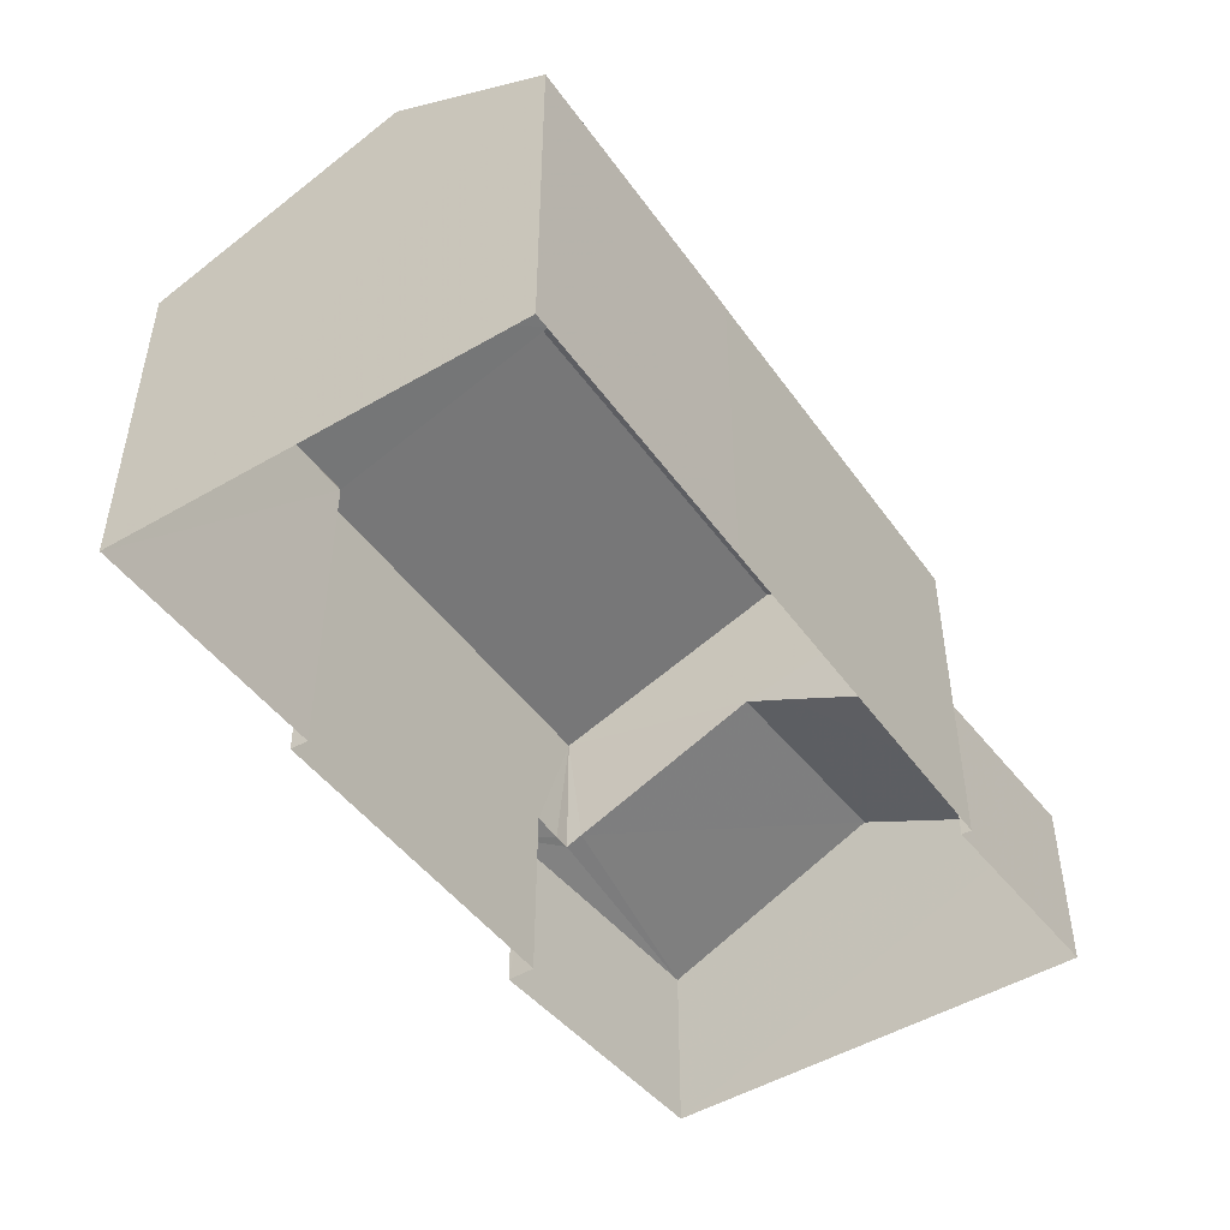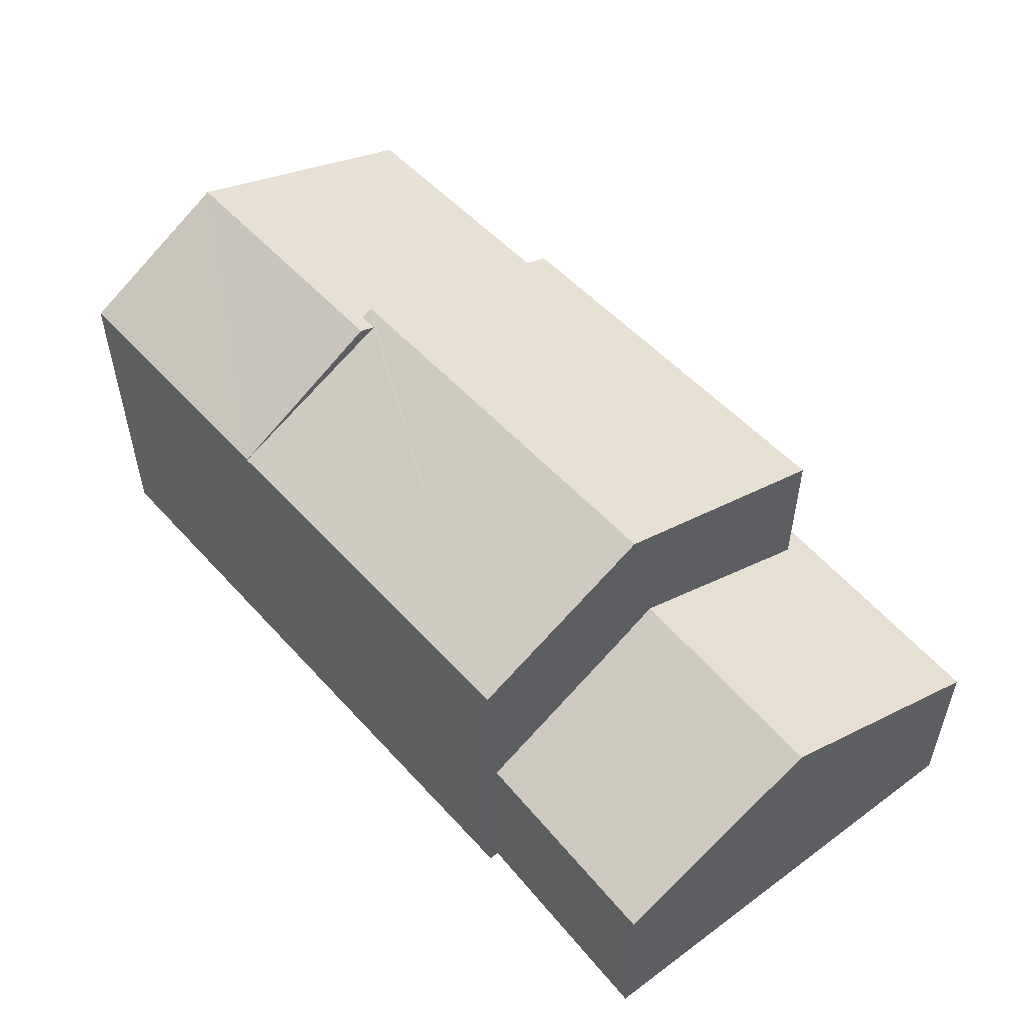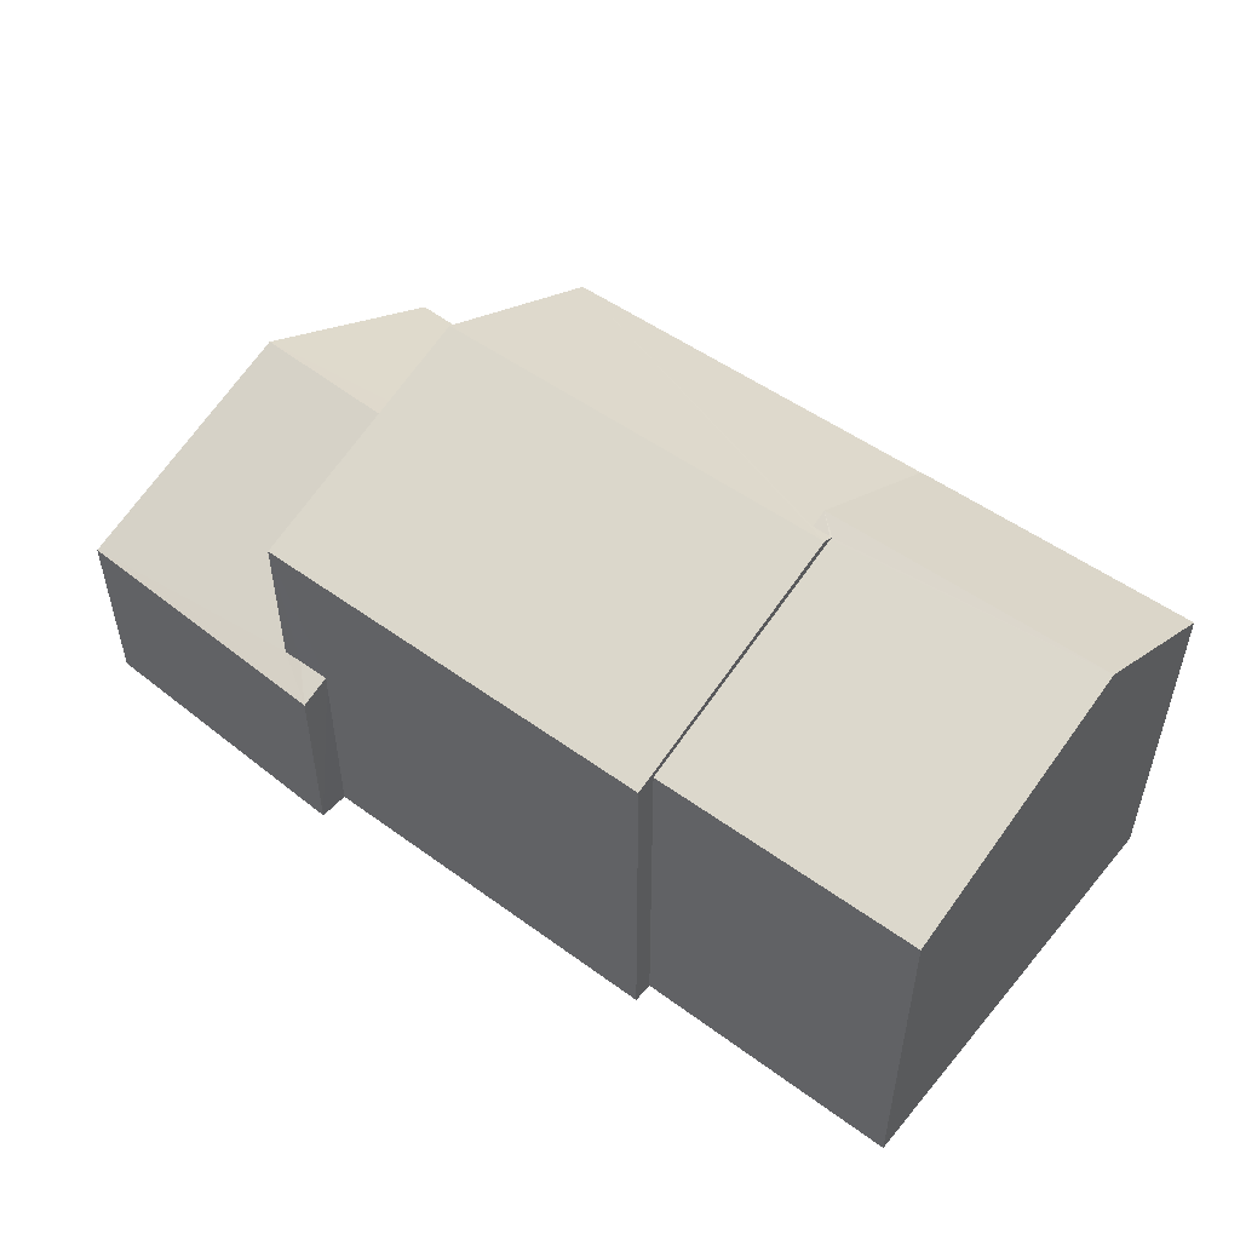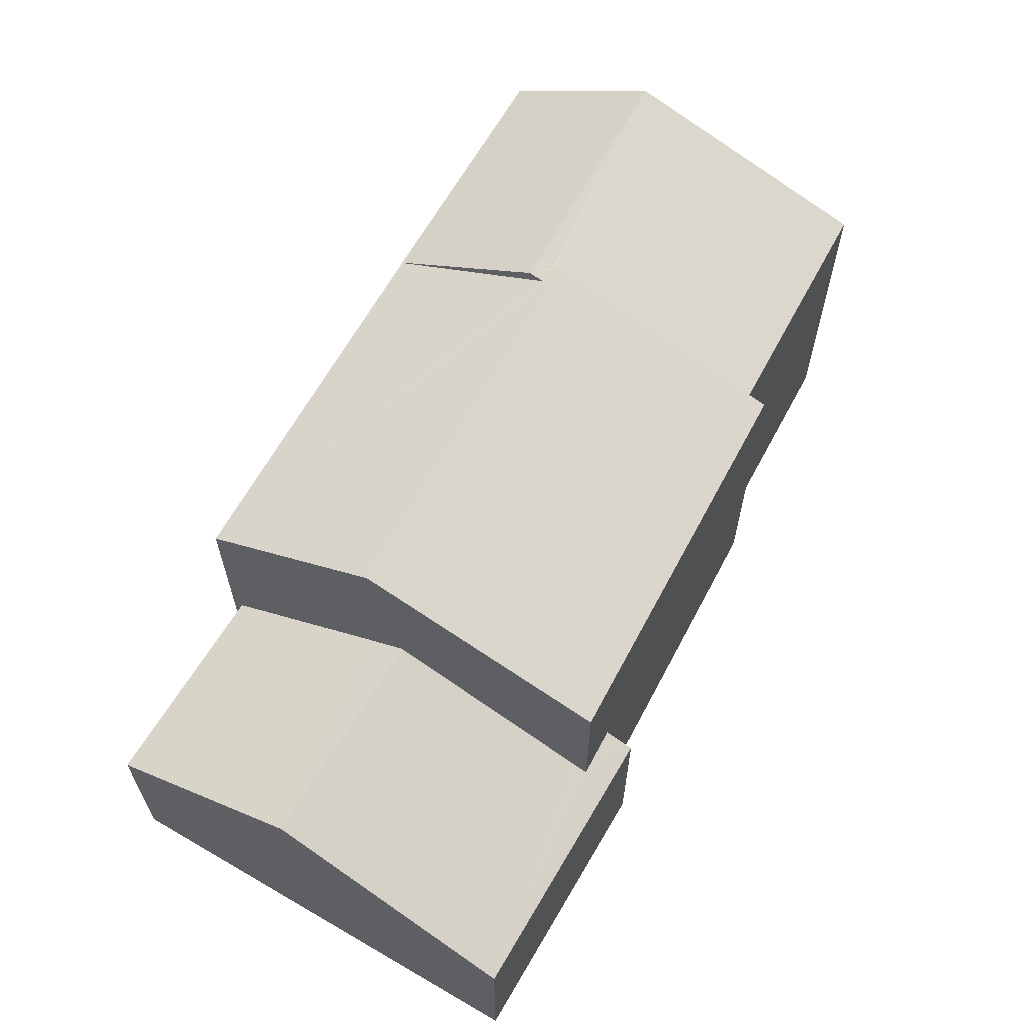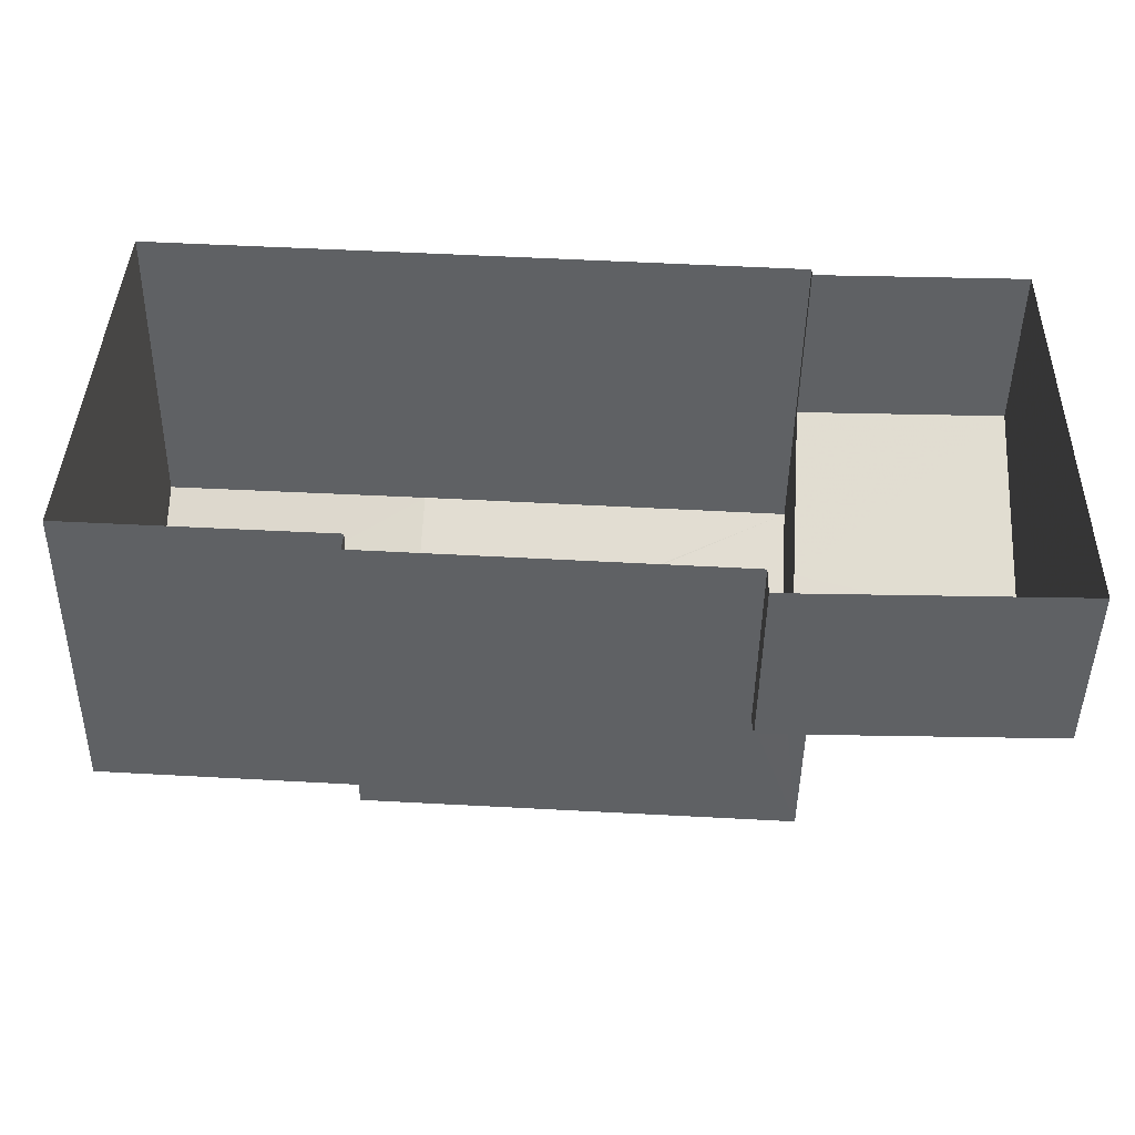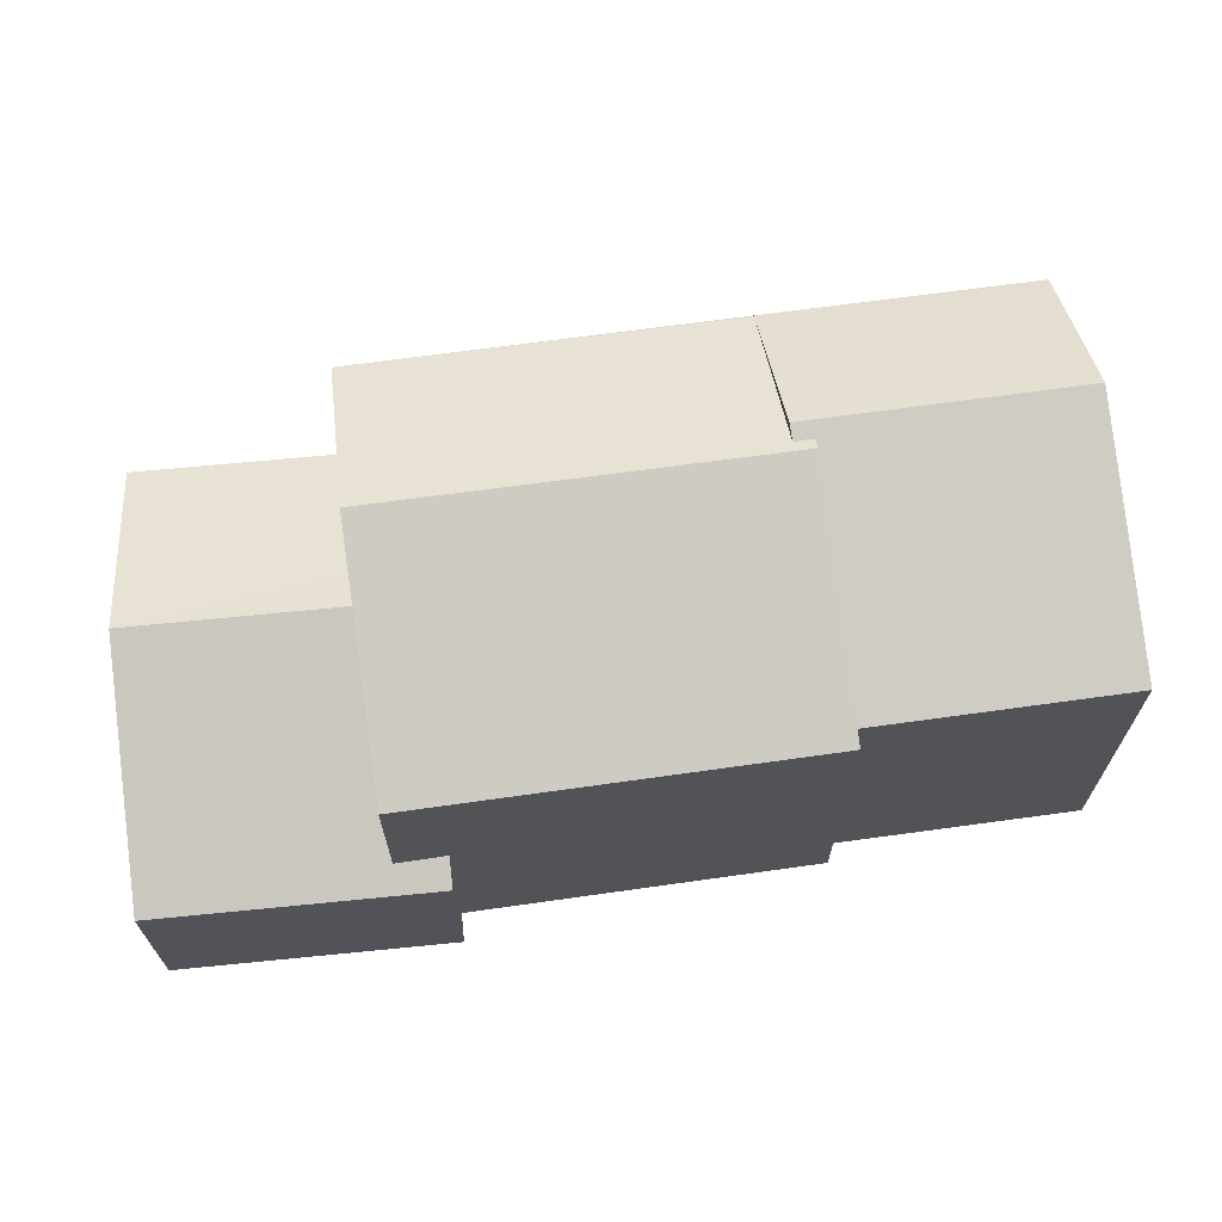
<metadata>
{"format":"obj","ext":"obj","renderer":"f3d","projection":"perspective","resolution":1024,"background":"white","views":[{"elev":-46.2,"azim":126.3,"up":"+Z"},{"elev":52.4,"azim":-127.9,"up":"+Z"},{"elev":50.5,"azim":41.5,"up":"+Z"},{"elev":61.9,"azim":-59.2,"up":"+Z"},{"elev":-46.6,"azim":179.1,"up":"+Y"},{"elev":66.6,"azim":-5.2,"up":"+Z"}]}
</metadata>
<code>
v -8.884e+04 -1.01e+05 1.889
v -8.884e+04 -1.01e+05 1.889
v -8.884e+04 -1.01e+05 1.889
v -8.885e+04 -1.01e+05 1.889
v -8.885e+04 -1.011e+05 1.891
v -8.884e+04 -1.01e+05 1.889
v -8.883e+04 -1.01e+05 1.889
v -8.884e+04 -1.011e+05 1.891
v -8.884e+04 -1.011e+05 1.891
v -8.883e+04 -1.011e+05 1.891
v -8.884e+04 -1.011e+05 1.891
v -8.884e+04 -1.011e+05 1.891
v -8.884e+04 -1.01e+05 7.191
v -8.884e+04 -1.01e+05 8.602
v -8.883e+04 -1.01e+05 8.602
v -8.884e+04 -1.01e+05 8.502
v -8.884e+04 -1.011e+05 7.193
v -8.883e+04 -1.011e+05 7.193
v -8.884e+04 -1.011e+05 7.188
v -8.884e+04 -1.01e+05 8.597
v -8.884e+04 -1.01e+05 8.597
v -8.884e+04 -1.011e+05 7.188
v -8.884e+04 -1.011e+05 5.028
v -8.884e+04 -1.01e+05 6.352
v -8.885e+04 -1.01e+05 6.353
v -8.884e+04 -1.01e+05 8.511
v -8.884e+04 -1.01e+05 8.511
v -8.884e+04 -1.011e+05 4.926
v -8.884e+04 -1.011e+05 4.917
v -8.884e+04 -1.011e+05 4.734
v -8.883e+04 -1.01e+05 7.191
v -8.884e+04 -1.01e+05 7.186
v -8.884e+04 -1.01e+05 6
v -8.885e+04 -1.01e+05 4.732
v -8.884e+04 -1.01e+05 4.732
v -8.884e+04 -1.01e+05 8.511
v -8.885e+04 -1.011e+05 4.734
v -8.884e+04 -1.011e+05 4.912
v -8.884e+04 -1.01e+05 7.191
v -8.884e+04 -1.01e+05 7.186
v -8.884e+04 -1.011e+05 7.188
v -8.884e+04 -1.011e+05 4.733
f 1 2 3
f 4 1 5
f 6 7 3
f 8 9 5
f 7 10 11
f 11 12 8
f 3 8 1
f 8 5 1
f 3 7 11
f 3 11 8
f 13 14 15
f 16 17 18
f 19 20 21
f 22 19 21
f 23 24 25
f 14 26 15
f 16 18 15
f 14 27 26
f 26 16 15
f 28 29 30
f 31 13 15
f 32 21 20
f 33 34 25
f 24 33 25
f 35 34 33
f 36 27 14
f 25 37 23
f 38 30 29
f 30 38 37
f 23 37 38
f 32 39 40
f 26 27 20
f 36 32 20
f 27 36 20
f 36 39 32
f 26 20 16
f 17 19 41
f 17 16 20
f 20 19 17
f 21 32 22
f 31 7 6
f 13 31 6
f 25 34 37
f 1 4 34
f 35 1 34
f 11 19 12
f 11 41 19
f 42 30 9
f 8 42 9
f 15 18 31
f 40 2 32
f 40 3 2
f 2 1 35
f 2 35 32
f 24 22 32
f 23 38 22
f 24 23 22
f 33 24 32
f 35 33 32
f 18 41 10
f 10 41 11
f 17 41 18
f 14 39 36
f 14 13 39
f 28 30 42
f 34 4 5
f 37 34 5
f 37 5 9
f 30 37 9
f 8 12 42
f 22 38 29
f 42 12 19
f 22 28 19
f 42 19 28
f 28 22 29
f 3 40 6
f 6 40 13
f 40 39 13
f 31 10 7
f 31 18 10

</code>
